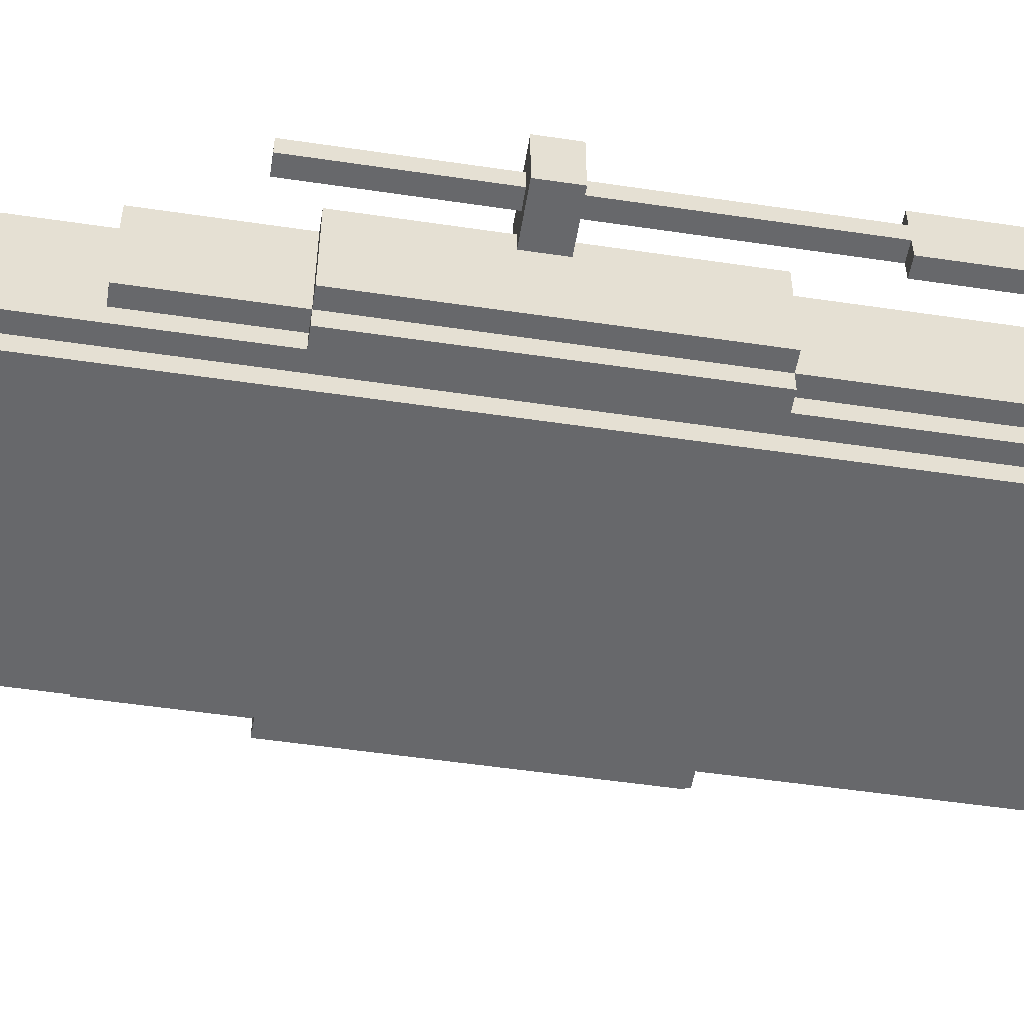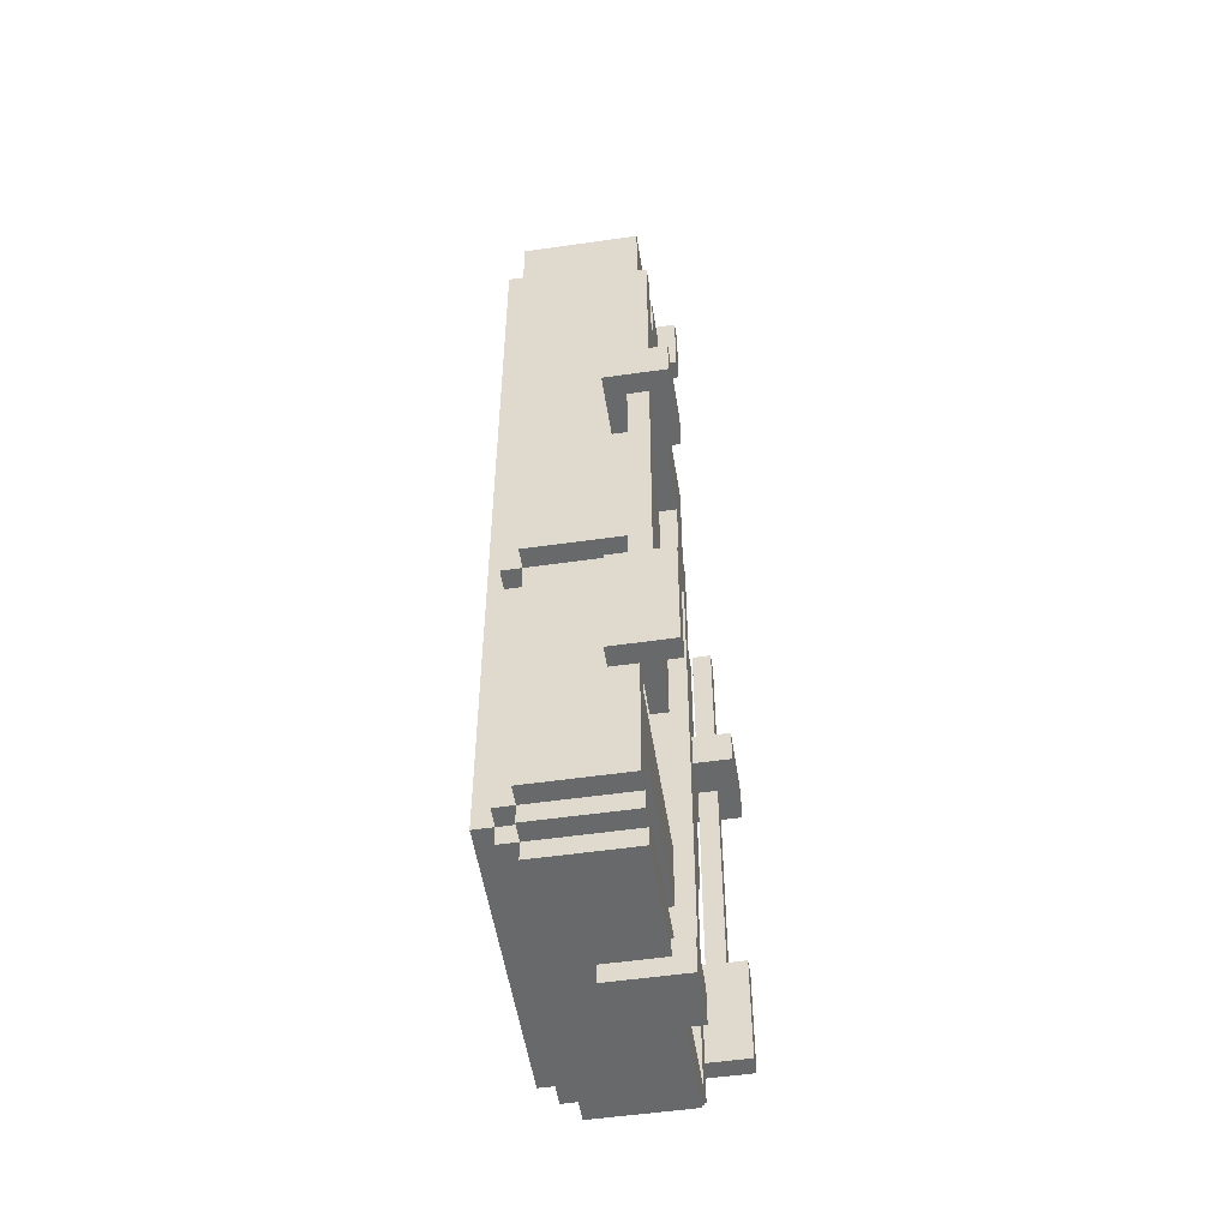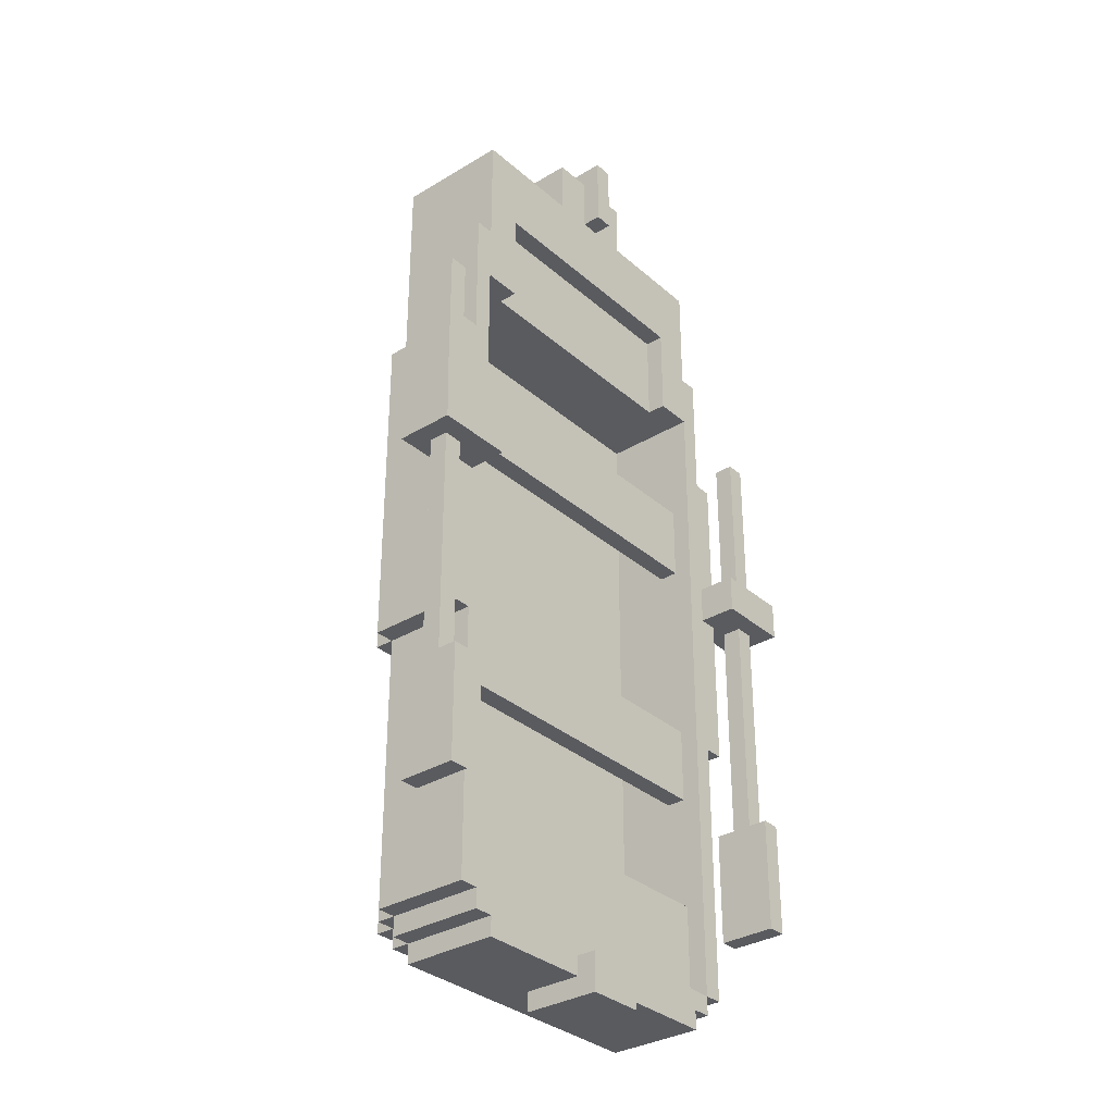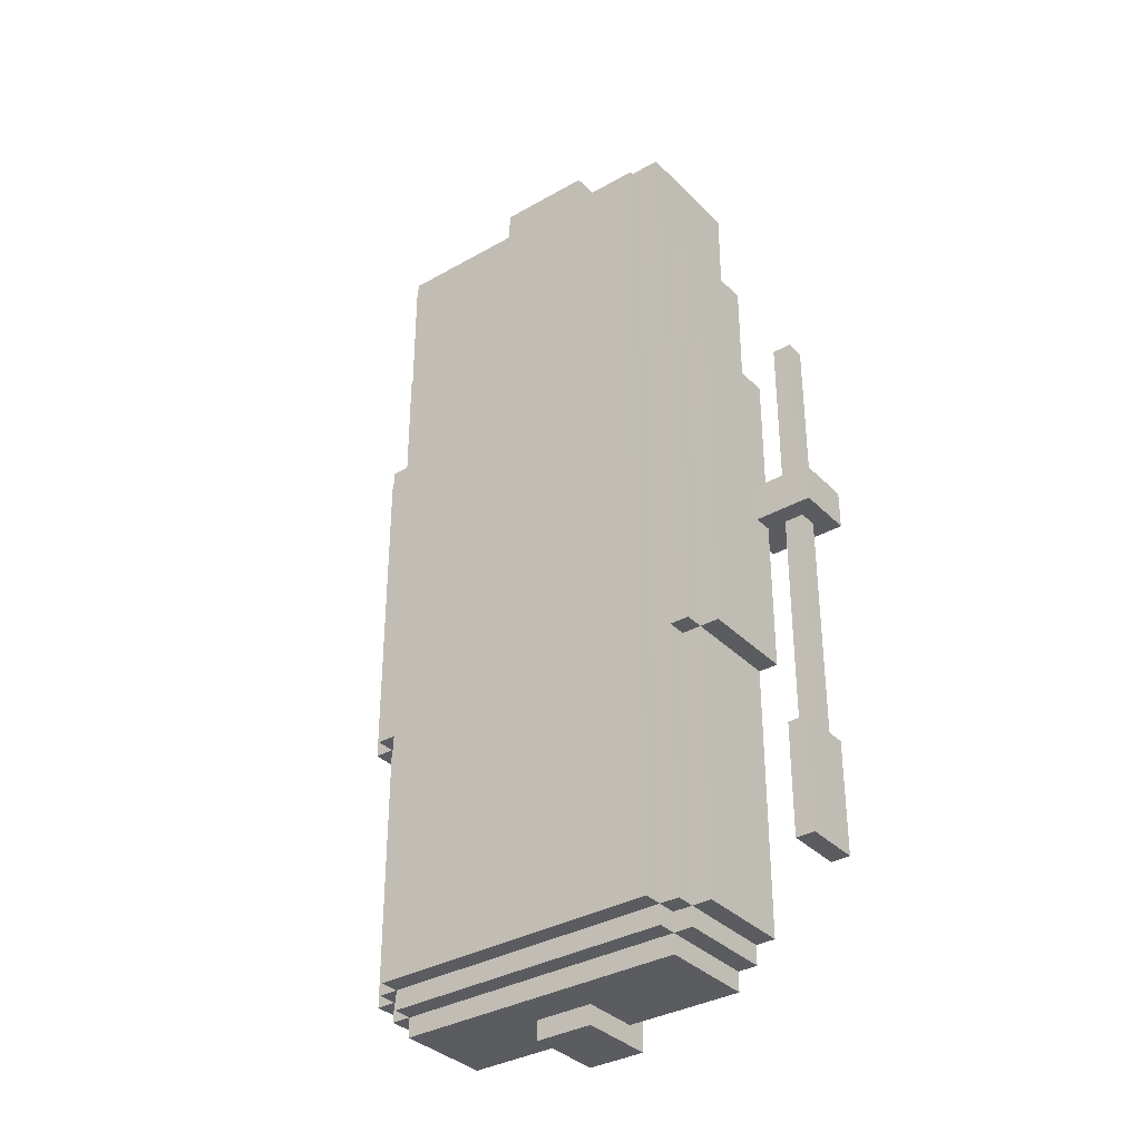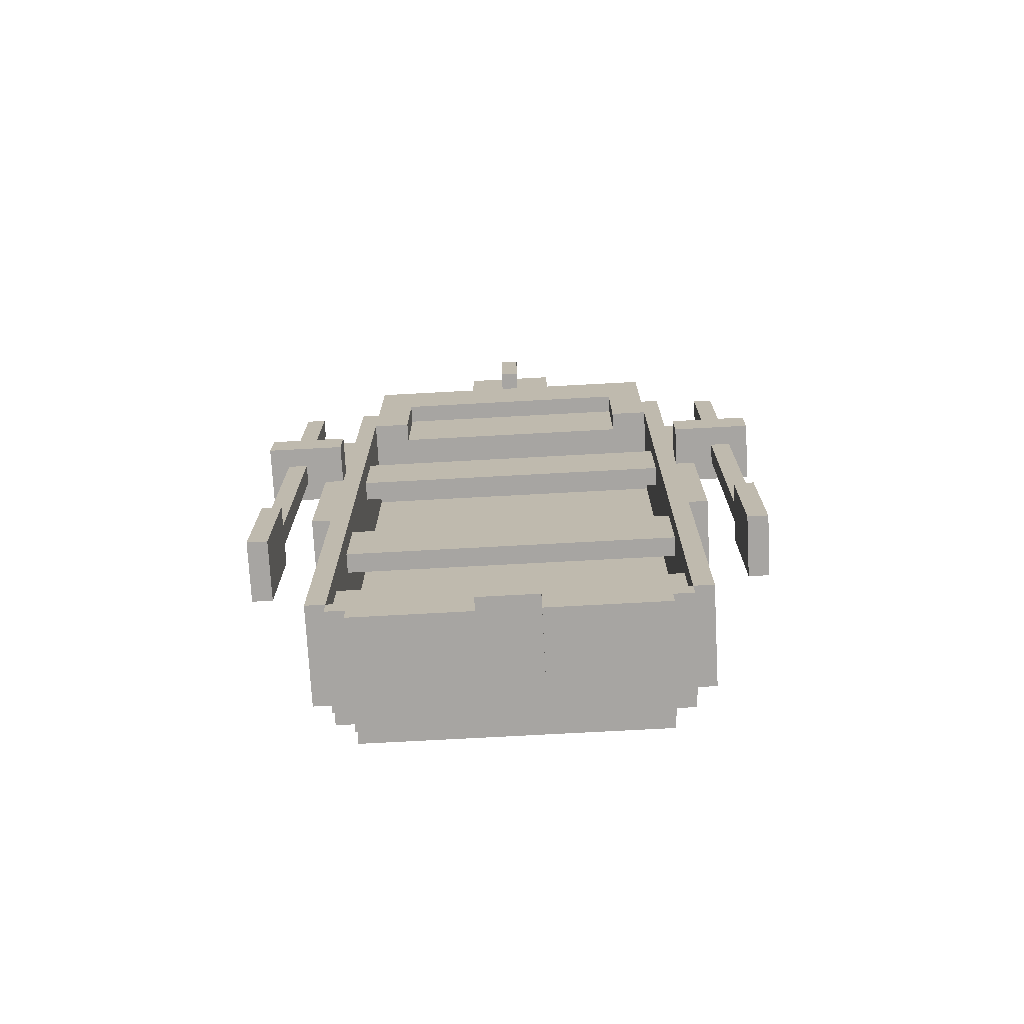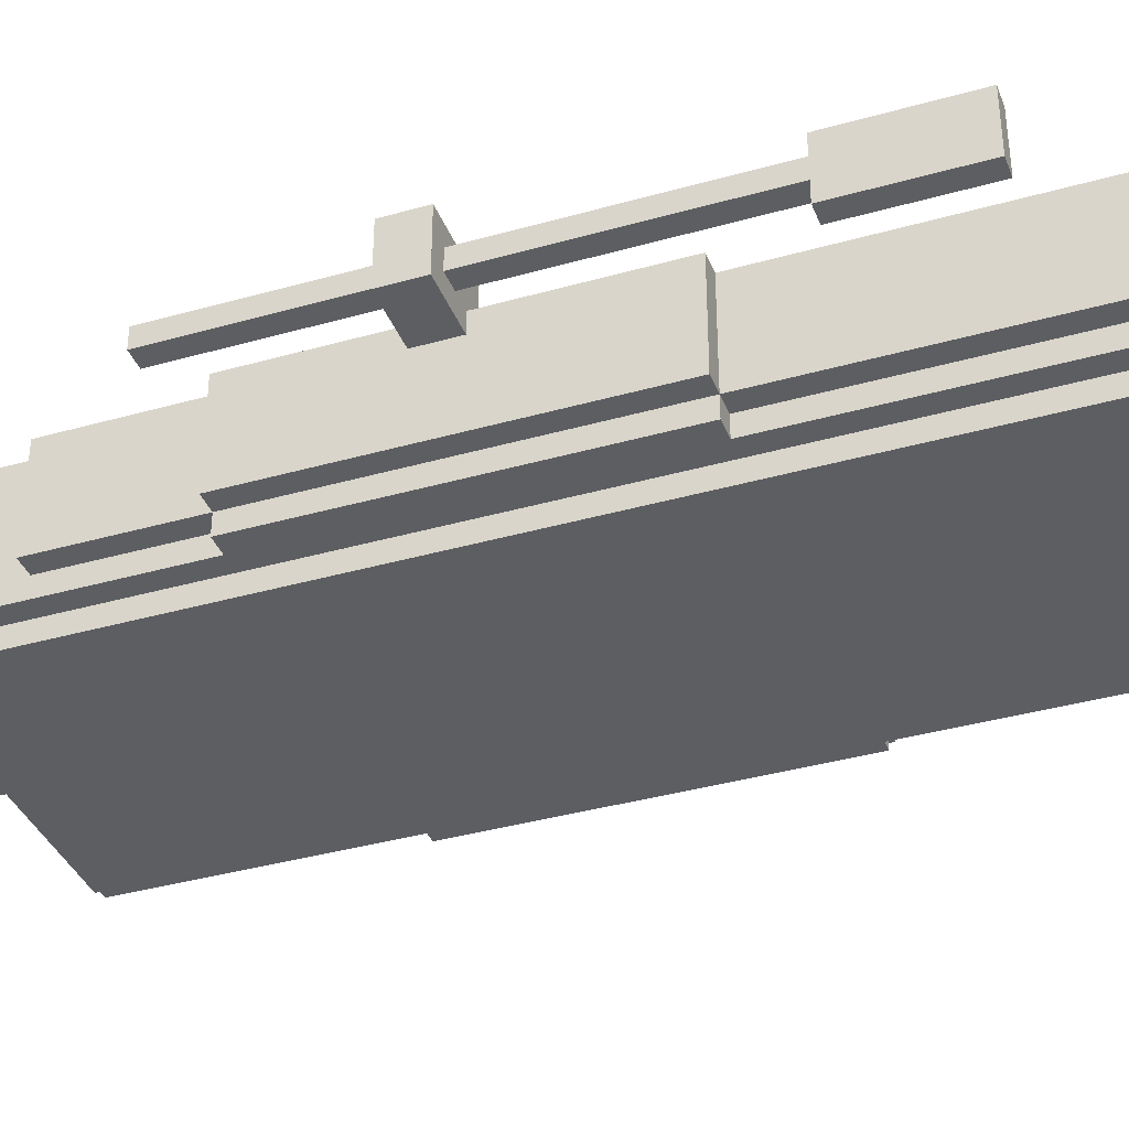
<metadata>
{"format":"obj","ext":"obj","renderer":"f3d","projection":"perspective","resolution":1024,"background":"white","views":[{"elev":-52.5,"azim":80.9,"up":"+Y"},{"elev":-52.6,"azim":98.8,"up":"+Z"},{"elev":-32.8,"azim":129.9,"up":"+Z"},{"elev":-34.7,"azim":37.3,"up":"+Z"},{"elev":-73.9,"azim":-176.9,"up":"+Z"},{"elev":-37.4,"azim":110.0,"up":"+Y"}]}
</metadata>
<code>
v -0.7 0.7 -2.3
v -0.7 0.2 -2.3
v -0.8 0.2 -2.3
v -0.8 0.7 -2.3
v 0.9 0.7 -2.3
v 0.9 0.2 -2.3
v 0.8 0.2 -2.3
v 0.8 0.7 -2.3
v -0.8 0.7 -2.2
v -0.8 0.2 -2.2
v -0.9 0.2 -2.2
v -0.9 0.7 -2.2
v 1 0.7 -2.2
v 1 0.2 -2.2
v 0.9 0.2 -2.2
v 0.9 0.7 -2.2
v -0.9 0.7 -0.8
v -0.9 0.2 -0.8
v -1 0.2 -0.8
v -1 0.7 -0.8
v 1.1 0.7 -0.8
v 1.1 0.2 -0.8
v 1 0.2 -0.8
v 1 0.7 -0.8
v 0.9 0.6 1.3
v 0.9 0.2 1.3
v -0.8 0.2 1.3
v -0.8 0.6 1.3
v -0.1 0.7 -2.4
v -0.1 0.4 -2.4
v -0.7 0.4 -2.4
v -0.7 0.7 -2.4
v 0.8 0.7 -2.4
v 0.8 0.4 -2.4
v 0.2 0.4 -2.4
v 0.2 0.7 -2.4
v 0.2 0.8 -2.5
v 0.2 0.4 -2.5
v -0.1 0.4 -2.5
v -0.1 0.8 -2.5
v -1.1 0.9 -1.8
v -1.1 0.6 -1.8
v -1.2 0.6 -1.8
v -1.2 0.9 -1.8
v 1.3 0.9 -1.8
v 1.3 0.6 -1.8
v 1.2 0.6 -1.8
v 1.2 0.9 -1.8
v 0.8 0.2 -2.4
v -0.7 0.2 -2.4
v 0.9 0.6 -1.1
v 0.9 0.5 -1.1
v -0.8 0.5 -1.1
v -0.8 0.6 -1.1
v 0.9 0.6 0.3
v 0.9 0.5 0.3
v -0.8 0.5 0.3
v -0.8 0.6 0.3
v 0.8 0.1 -2.3
v -0.7 0.1 -2.3
v 0.8 0.1 -2.2
v 0.8 0 -2.2
v -0.7 0 -2.2
v -0.7 0.1 -2.2
v 0.7 0.7 1.8
v 0.7 0.6 1.8
v -0.6 0.6 1.8
v -0.6 0.7 1.8
v -1 0.7 0
v -1 0.6 0
v -1.3 0.6 0
v -1.3 0.7 0
v -0.9 0.9 0
v -0.9 0.8 0
v -1.3 0.8 0
v -1.3 0.9 0
v 1.4 0.9 0
v 1.4 0.8 0
v 1 0.8 0
v 1 0.9 0
v 1.4 0.7 0
v 1.4 0.6 0
v 1.1 0.6 0
v 1.1 0.7 0
v -0.9 0.7 0
v -1.1 0.7 0
v -1.1 0.8 0
v 1.2 0.8 0
v 1.2 0.7 0
v 1 0.7 0
v -0.6 0.7 1.3
v -0.6 0.6 1.3
v -0.8 0.7 1.3
v 0.9 0.7 1.3
v 0.7 0.6 1.3
v 0.7 0.7 1.3
v -0.7 0.2 -2.2
v -0.8 0.1 -2.2
v 0.9 0.1 -2.2
v 0.8 0.2 -2.2
v -0.8 0.2 -0.8
v -0.8 0.1 -0.8
v -0.9 0.1 -0.8
v 1 0.1 -0.8
v 0.9 0.1 -0.8
v 0.9 0.2 -0.8
v -1.2 0.8 0
v -1.2 0.7 0
v 1.3 0.7 0
v 1.3 0.8 0
v -1.1 0.8 0.2
v -1.1 0.7 0.2
v -1.2 0.7 0.2
v -1.2 0.8 0.2
v 1.3 0.8 0.2
v 1.3 0.7 0.2
v 1.2 0.7 0.2
v 1.2 0.8 0.2
v 0.1 0.8 2.2
v 0.1 0.7 2.2
v 0 0.7 2.2
v 0 0.8 2.2
v -0.8 0.7 2.2
v -0.8 0.2 2.2
v -0.2 0.2 2.2
v -0.2 0.7 2.2
v 0.3 0.7 2.2
v 0.3 0.2 2.2
v 0.9 0.2 2.2
v 0.9 0.7 2.2
v -1 0.7 0.9
v -1 0.2 0.9
v -0.9 0.2 0.9
v -0.9 0.7 0.9
v 1 0.7 0.9
v 1 0.2 0.9
v 1.1 0.2 0.9
v 1.1 0.7 0.9
v -0.9 0.7 1.6
v -0.9 0.2 1.6
v -0.8 0.2 1.6
v -0.8 0.7 1.6
v 0.9 0.7 1.6
v 0.9 0.2 1.6
v 1 0.2 1.6
v 1 0.7 1.6
v 0 0.8 2.6
v 0 0.3 2.6
v 0.1 0.3 2.6
v 0.1 0.8 2.6
v -0.8 0.5 -2.2
v 0.9 0.5 -2.2
v -0.2 0.7 2.5
v -0.2 0.3 2.5
v 0 0.3 2.5
v 0 0.7 2.5
v 0.1 0.7 2.5
v 0.1 0.3 2.5
v 0.3 0.3 2.5
v 0.3 0.7 2.5
v -0.8 0.6 -2.2
v 0.9 0.6 -2.2
v -0.8 0.6 -1.7
v -0.8 0.5 -1.7
v 0.9 0.5 -1.7
v 0.9 0.6 -1.7
v -0.8 0.6 -0.7
v -0.8 0.5 -0.7
v 0.9 0.5 -0.7
v 0.9 0.6 -0.7
v -0.8 0.6 0.7
v -0.8 0.5 0.7
v 0.9 0.5 0.7
v 0.9 0.6 0.7
v -0.7 0.1 2.1
v -0.7 0 2.1
v 0.8 0 2.1
v 0.8 0.1 2.1
v -0.8 0.1 2.2
v -0.1 0.1 2.2
v -0.1 0.2 2.2
v 0.2 0.2 2.2
v 0.2 0.1 2.2
v 0.9 0.1 2.2
v -0.2 0.2 2.5
v 0.3 0.2 2.5
v -0.1 0.8 -2.3
v -0.1 0.7 -2.3
v 0.2 0.7 -2.3
v 0.2 0.8 -2.3
v -1.3 0.7 0.2
v -1.3 0.6 0.2
v -1 0.6 0.2
v -1 0.7 0.2
v -1.3 0.9 0.2
v -1.3 0.8 0.2
v -0.9 0.8 0.2
v -0.9 0.9 0.2
v 1 0.9 0.2
v 1 0.8 0.2
v 1.4 0.8 0.2
v 1.4 0.9 0.2
v 1.1 0.7 0.2
v 1.1 0.6 0.2
v 1.4 0.6 0.2
v 1.4 0.7 0.2
v -0.1 0.2 2.3
v -0.1 0.1 2.3
v 0.2 0.1 2.3
v 0.2 0.2 2.3
v -0.9 0.7 0.2
v 1 0.7 0.2
v -1.2 0.7 -1.2
v -1.2 0.6 -1.2
v -1.1 0.6 -1.2
v -1.1 0.7 -1.2
v -1.2 0.9 -1.2
v -1.2 0.8 -1.2
v -1.1 0.8 -1.2
v -1.1 0.9 -1.2
v 1.2 0.7 -1.2
v 1.2 0.6 -1.2
v 1.3 0.6 -1.2
v 1.3 0.7 -1.2
v 1.2 0.9 -1.2
v 1.2 0.8 -1.2
v 1.3 0.8 -1.2
v 1.3 0.9 -1.2
v -0.9 0.1 0.9
v -0.8 0.1 0.9
v -0.8 0.2 0.9
v 0.9 0.2 0.9
v 0.9 0.1 0.9
v 1 0.1 0.9
v -1.2 0.8 1.1
v -1.2 0.7 1.1
v -1.1 0.7 1.1
v -1.1 0.8 1.1
v 1.2 0.8 1.1
v 1.2 0.7 1.1
v 1.3 0.7 1.1
v 1.3 0.8 1.1
v 0.9 0.5 1.3
v -1 0.6 -0.8
v -1 0.6 0.9
v -0.1 0.7 -2.5
v 0 0.7 2.6
v -1.2 0.8 -1.8
v -1.2 0.7 -1.8
v 1.2 0.8 -1.8
v 1.2 0.7 -1.8
v -0.8 0.5 1.3
v 1.1 0.6 0.9
v 1.1 0.6 -0.8
v 0.2 0.7 -2.5
v 0.1 0.7 2.6
v -1.1 0.7 -1.8
v -1.1 0.8 -1.8
v 1.3 0.7 -1.8
v 1.3 0.8 -1.8
v -0.8 0.7 -0.8
v 0.9 0.7 -0.8
v -0.8 0.7 0
v 0.9 0.7 0
v -0.8 0.7 0.9
v -0.8 0.7 0.2
v 0.9 0.7 0.2
v 0.9 0.7 0.9
v -0.8 0.7 1.8
v 0.9 0.7 1.8
v -0.9 0.7 1.3
v -0.6 0.7 1.6
v 0.7 0.7 1.6
v 1 0.7 1.3
v -0.7 0.1 -0.8
v -0.7 0.1 0.9
v 0.8 0.1 0.9
v 0.8 0.1 -0.8
v -0.8 0.1 2.1
v 0.9 0.1 2.1
v -0.2 0.2 2.3
v 0.3 0.2 2.3
g
f 1 2 3 4
f 5 6 7 8
f 9 10 11 12
f 13 14 15 16
f 17 18 19 20
f 21 22 23 24
f 25 26 27 28
f 29 30 31 32
f 33 34 35 36
f 37 38 39 40
f 41 42 43 44
f 45 46 47 48
f 34 49 50 31
f 51 52 53 54
f 55 56 57 58
f 7 59 60 2
f 61 62 63 64
f 65 66 67 68
f 69 70 71 72
f 73 74 75 76
f 77 78 79 80
f 81 82 83 84
f 74 85 86 87
f 88 89 90 79
f 91 92 28 93
f 94 25 95 96
f 97 64 98 10
f 15 99 61 100
f 101 102 103 18
f 23 104 105 106
f 107 108 72 75
f 78 81 109 110
f 111 112 113 114
f 115 116 117 118
f 119 120 121 122
f 123 124 125 126
f 127 128 129 130
f 131 132 133 134
f 135 136 137 138
f 139 140 141 142
f 143 144 145 146
f 147 148 149 150
f 151 10 15 152
f 153 154 155 156
f 157 158 159 160
f 9 161 162 16
f 163 164 165 166
f 167 168 169 170
f 171 172 173 174
f 175 176 177 178
f 124 179 180 181
f 182 183 184 129
f 154 185 186 159
f 187 188 189 190
f 191 192 193 194
f 195 196 197 198
f 199 200 201 202
f 203 204 205 206
f 207 208 209 210
f 111 112 211 197
f 200 212 117 118
f 213 214 215 216
f 217 218 219 220
f 221 222 223 224
f 225 226 227 228
f 107 108 86 87
f 88 89 109 110
f 196 191 113 114
f 115 116 206 201
f 133 229 230 231
f 232 233 234 136
f 235 236 237 238
f 239 240 241 242
f 12 11 18 17
f 134 133 140 139
f 142 141 124 123
f 126 125 185 153
f 32 50 2 1
f 4 3 10 9
f 152 15 26 243
f 244 19 132 245
f 76 71 192 195
f 246 39 30 29
f 156 155 148 247
f 80 90 212 199
f 64 63 176 175
f 16 162 25 94
f 248 249 108 107
f 250 251 89 88
f 18 103 229 133
f 10 98 102 101
f 170 169 56 55
f 114 113 236 235
f 118 117 240 239
f 231 230 179 124
f 249 43 214 213
f 44 248 218 217
f 251 47 222 221
f 48 250 226 225
f 166 165 52 51
f 20 244 70 69
f 194 193 245 131
f 174 173 243 25
f 96 95 66 65
f 122 121 247 147
f 40 246 188 187
f 87 86 112 111
f 110 109 116 115
f 2 60 64 97
f 181 180 208 207
f 24 23 14 13
f 146 145 136 135
f 130 129 144 143
f 160 186 128 127
f 8 7 49 33
f 16 15 6 5
f 252 27 10 151
f 253 137 22 254
f 202 205 82 77
f 36 35 38 255
f 256 149 158 157
f 198 211 85 73
f 93 28 161 9
f 178 177 62 61
f 87 86 257 258
f 110 109 259 260
f 136 234 104 23
f 106 105 99 15
f 58 57 168 167
f 238 237 112 111
f 242 241 116 115
f 129 184 233 232
f 216 215 42 257
f 220 219 258 41
f 224 223 46 259
f 228 227 260 45
f 54 53 164 163
f 84 83 254 21
f 138 253 204 203
f 28 252 172 171
f 68 67 92 91
f 150 256 120 119
f 190 189 255 37
f 114 113 108 107
f 118 117 89 88
f 100 61 59 7
f 210 209 183 182
f 10 27 26 15
f 12 17 261 9
f 16 262 24 13
f 218 107 87 219
f 226 88 110 227
f 114 235 238 111
f 118 239 242 115
f 161 163 166 162
f 92 67 66 95
f 20 69 263 261
f 262 264 84 21
f 194 131 265 266
f 267 268 138 203
f 44 217 220 41
f 48 225 228 45
f 54 167 170 51
f 58 171 174 55
f 269 123 130 270
f 271 139 272 91
f 96 273 146 274
f 126 153 156 121
f 120 157 160 127
f 134 271 93 265
f 268 94 274 135
f 122 147 150 119
f 40 187 190 37
f 76 195 198 73
f 80 199 202 77
f 142 269 68 272
f 273 65 270 143
f 108 113 112 86
f 85 211 266 263
f 264 267 212 90
f 89 117 116 109
f 4 9 16 5
f 32 1 188 29
f 36 189 8 33
f 176 63 62 177
f 229 103 275 276
f 277 278 104 234
f 132 19 18 133
f 136 23 22 137
f 18 11 10 101
f 102 98 64 275
f 278 61 99 105
f 106 15 14 23
f 108 213 216 86
f 89 221 224 109
f 236 113 112 237
f 240 117 116 241
f 279 230 276 175
f 178 277 233 280
f 164 151 152 165
f 214 43 42 215
f 222 47 46 223
f 140 133 231 141
f 144 232 136 145
f 168 53 52 169
f 172 57 56 173
f 185 281 282 186
f 192 71 70 193
f 204 83 82 205
f 114 107 87 111
f 118 88 110 115
f 179 279 280 184
f 2 50 49 7
f 64 60 59 61
f 30 39 38 35
f 208 180 183 209
f 10 3 2 97
f 100 7 6 15
f 281 125 181 207
f 210 182 128 282
f 148 155 158 149

</code>
